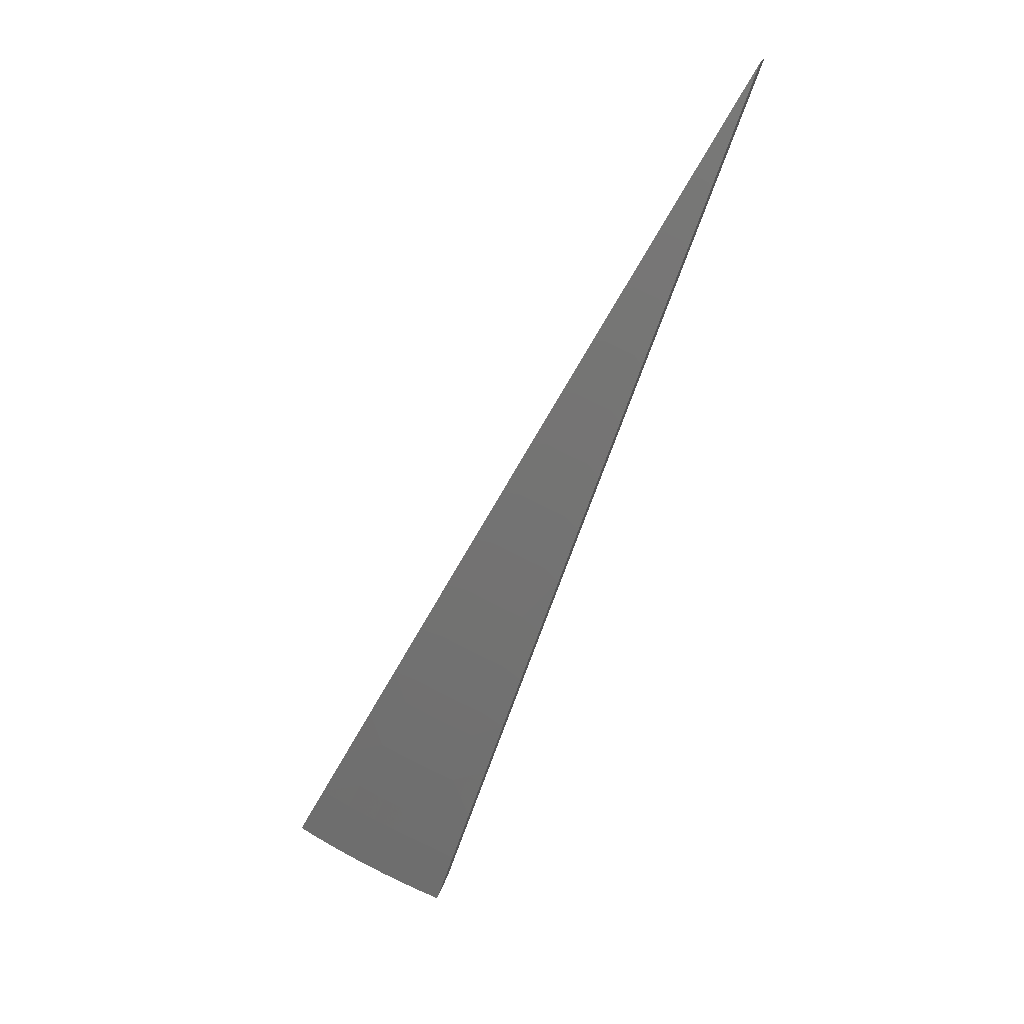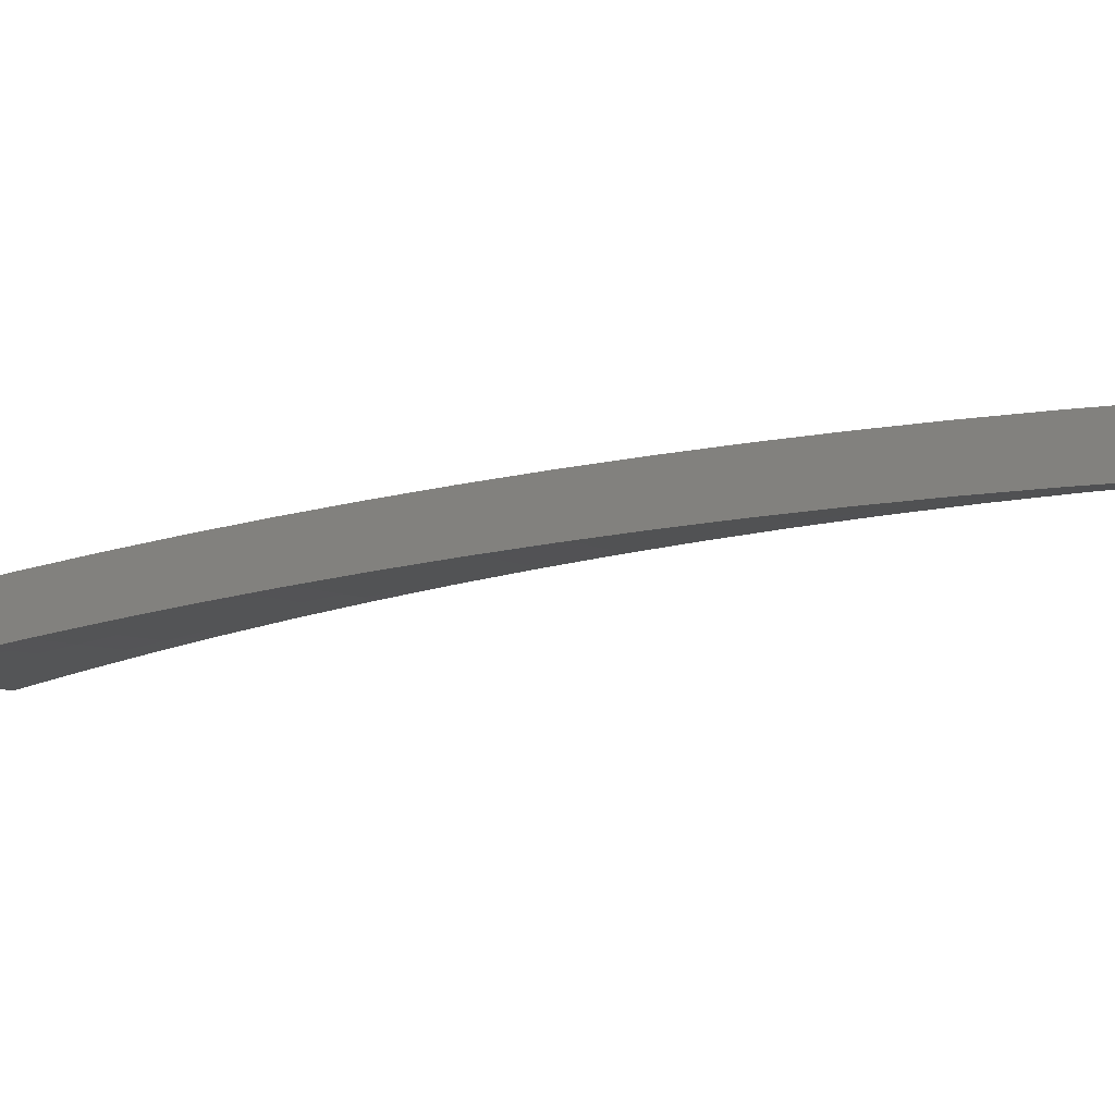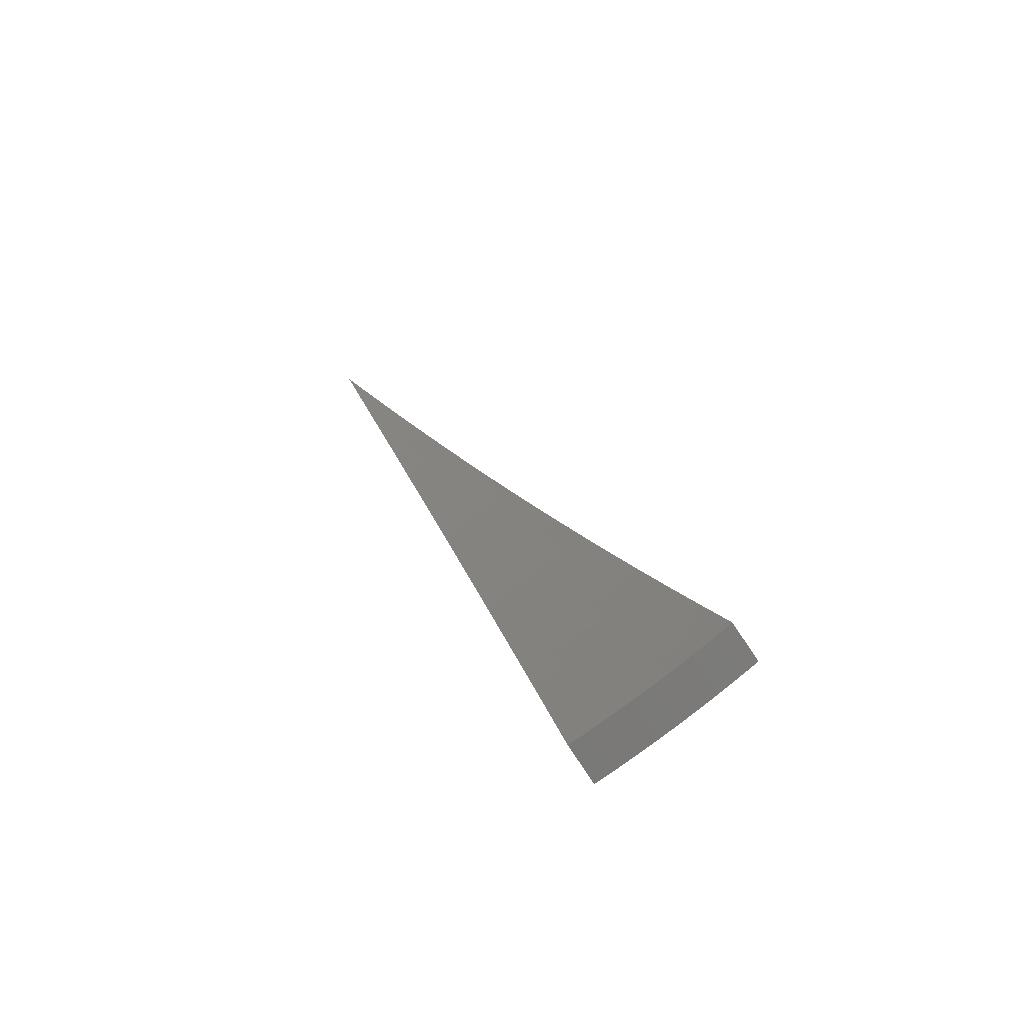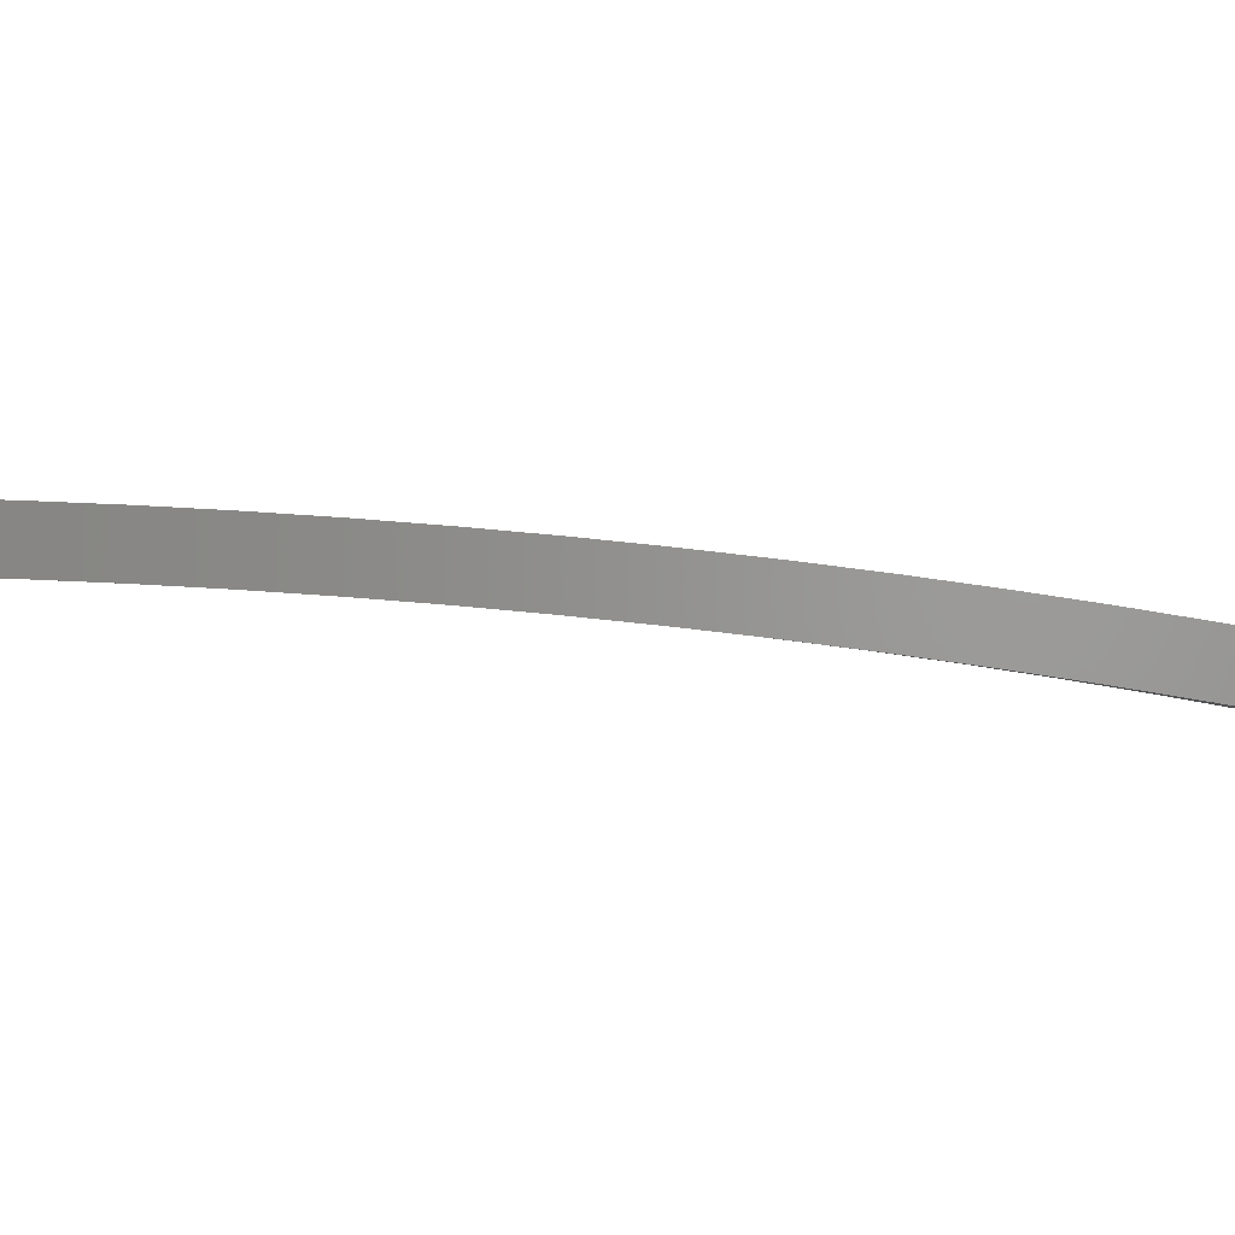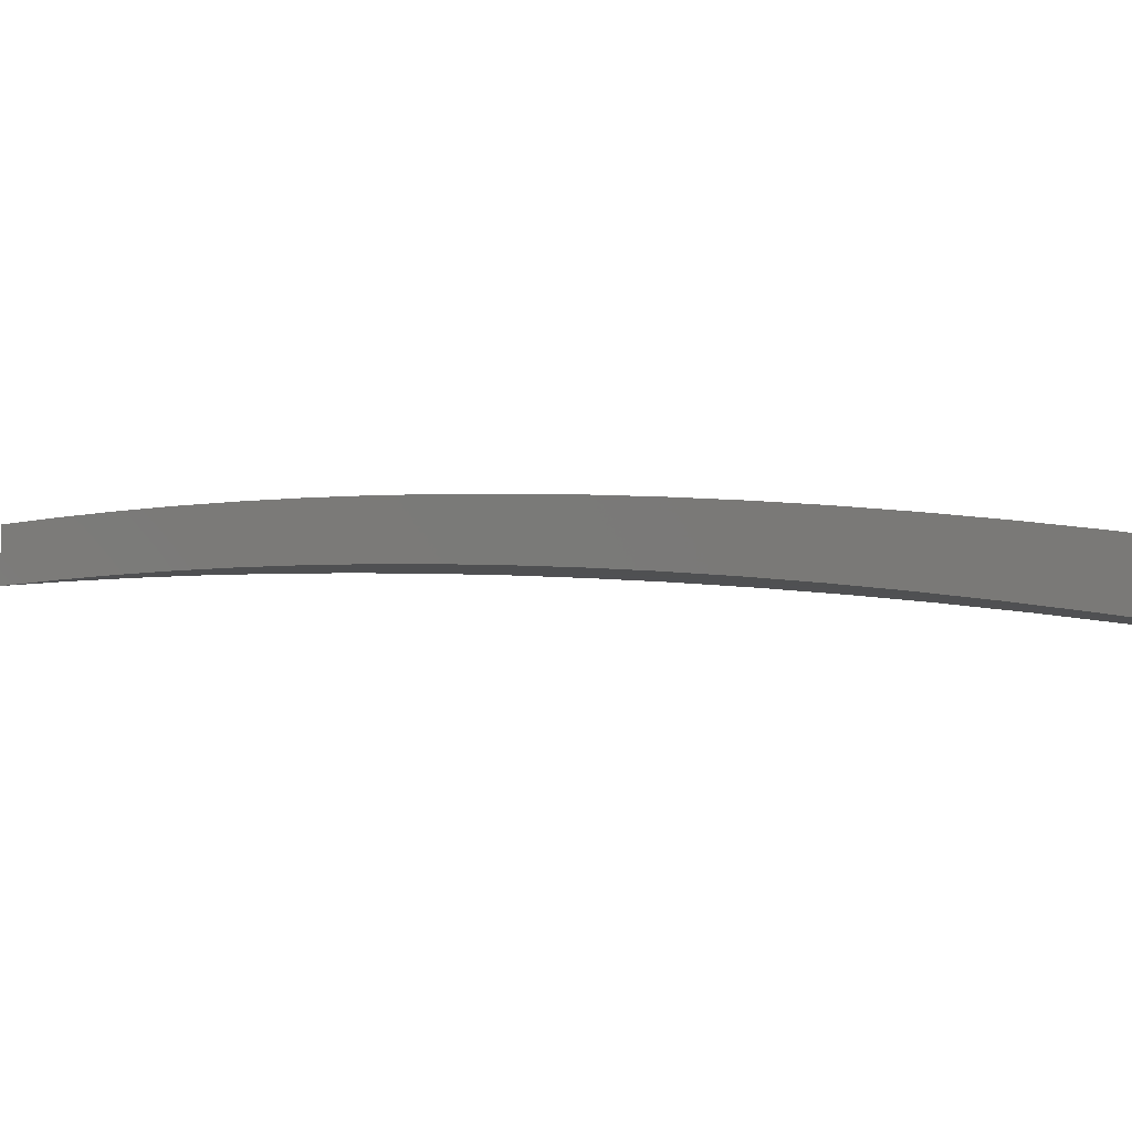
<metadata>
{"format":"stl","ext":"stl","renderer":"f3d","projection":"perspective","resolution":1024,"background":"white","views":[{"elev":15.8,"azim":10.9,"up":"+Y"},{"elev":-5.6,"azim":90.9,"up":"+Z"},{"elev":-53.1,"azim":-152.4,"up":"+Y"},{"elev":0.3,"azim":-116.8,"up":"+Z"},{"elev":-6.8,"azim":-78.7,"up":"+Z"}]}
</metadata>
<code>
# stl→obj: 240 verts, 476 faces
v -0.6774 -1.861 11.23
v -0.6357 -1.746 11.26
v -0.6828 -1.876 11.32
v -0.5938 -1.631 11.28
v -0.5518 -1.516 11.3
v -0.6406 -1.76 11.35
v -0.5098 -1.401 11.32
v -0.5983 -1.644 11.37
v -0.4677 -1.285 11.33
v -0.5559 -1.527 11.39
v -0.4255 -1.169 11.35
v -0.5134 -1.411 11.41
v -0.3832 -1.053 11.36
v -0.4709 -1.294 11.42
v -0.3408 -0.9364 11.38
v -0.4284 -1.177 11.44
v -0.2984 -0.8199 11.39
v -0.3857 -1.06 11.45
v -0.2559 -0.7032 11.4
v -0.343 -0.9424 11.47
v -0.2134 -0.5863 11.41
v -0.3003 -0.825 11.48
v -0.2575 -0.7074 11.49
v -0.1708 -0.4693 11.41
v -0.2147 -0.5898 11.5
v -0.1282 -0.3521 11.42
v -0.1718 -0.472 11.5
v -0.08549 -0.2349 11.42
v -0.1289 -0.3541 11.51
v -0.08594 -0.2361 11.51
v -0.04276 -0.1175 11.42
v -0.04298 -0.1181 11.51
v -6.781e-16 -8.117e-32 11.43
v -6.837e-16 -8.185e-32 11.52
v -0.7203 -1.778 11.25
v -0.7179 -1.846 11.23
v -0.758 -1.83 11.23
v -0.7815 -1.753 11.25
v -0.7978 -1.813 11.23
v -0.8371 -1.795 11.23
v -0.8422 -1.726 11.25
v -0.8761 -1.777 11.23
v -0.9147 -1.757 11.23
v -0.9023 -1.697 11.25
v -0.9528 -1.737 11.23
v -0.9294 -1.61 11.26
v -0.9905 -1.716 11.23
v -0.8681 -1.504 11.28
v -0.8429 -1.585 11.27
v -0.8726 -1.641 11.26
v -0.8068 -1.397 11.3
v -0.7837 -1.474 11.29
v -0.8133 -1.53 11.28
v -0.7868 -1.613 11.27
v -0.8145 -1.669 11.26
v -0.7558 -1.696 11.26
v -0.7453 -1.291 11.32
v -0.7246 -1.363 11.31
v -0.7541 -1.418 11.3
v -0.7315 -1.499 11.29
v -0.7591 -1.556 11.28
v -0.7044 -1.58 11.28
v -0.7301 -1.638 11.27
v -0.6729 -1.661 11.27
v -0.6966 -1.72 11.26
v -0.6837 -1.184 11.33
v -0.6655 -1.252 11.33
v -0.695 -1.307 11.32
v -0.6763 -1.386 11.31
v -0.7039 -1.443 11.3
v -0.6531 -1.465 11.3
v -0.6788 -1.523 11.29
v -0.6256 -1.544 11.29
v -0.6492 -1.603 11.28
v -0.6361 -1.196 11.34
v -0.622 -1.077 11.35
v -0.5773 -1.086 11.35
v -0.5602 -0.9703 11.36
v -0.5187 -0.9755 11.37
v -0.4983 -0.863 11.38
v -0.4602 -0.8656 11.38
v -0.4362 -0.7556 11.39
v -0.402 -0.756 11.39
v -0.3741 -0.648 11.4
v -0.3439 -0.6468 11.4
v -0.312 -0.5403 11.41
v -0.286 -0.5379 11.41
v -0.2497 -0.4325 11.41
v -0.2283 -0.4294 11.41
v -0.1874 -0.3245 11.42
v -0.1709 -0.3214 11.42
v -0.125 -0.2165 11.42
v -0.1137 -0.2138 11.42
v -0.06251 -0.1083 11.42
v -0.05672 -0.1067 11.42
v -0.09075 -0.224 11.42
v -0.04527 -0.1118 11.42
v -0.1364 -0.3368 11.42
v -0.1823 -0.45 11.41
v -0.2283 -0.5636 11.41
v -0.2745 -0.6777 11.4
v -0.3209 -0.7922 11.39
v -0.3674 -0.907 11.38
v -0.414 -1.022 11.37
v -0.4608 -1.138 11.35
v -0.5078 -1.254 11.34
v -0.5313 -1.312 11.33
v -0.5548 -1.37 11.32
v -0.5784 -1.428 11.31
v -0.602 -1.351 11.32
v -0.6275 -1.408 11.31
v -0.6487 -1.33 11.32
v -0.602 -1.486 11.3
v -0.05294 -0.1085 11.42
v -0.04912 -0.1102 11.42
v -0.5764 -1.293 11.33
v -0.6212 -1.273 11.33
v -0.5509 -1.236 11.34
v -0.5937 -1.217 11.34
v -0.5 -1.122 11.35
v -0.5389 -1.105 11.35
v -0.4492 -1.008 11.37
v -0.4841 -0.9924 11.37
v -0.3986 -0.8943 11.38
v -0.4296 -0.8805 11.38
v -0.3481 -0.7811 11.39
v -0.3752 -0.769 11.39
v -0.2978 -0.6682 11.4
v -0.321 -0.6579 11.4
v -0.2477 -0.5558 11.41
v -0.267 -0.5472 11.41
v -0.1978 -0.4437 11.41
v -0.2131 -0.4369 11.41
v -0.148 -0.3321 11.42
v -0.1595 -0.327 11.42
v -0.09846 -0.2209 11.42
v -0.1061 -0.2175 11.42
v -0.9983 -1.729 11.32
v -0.9367 -1.622 11.35
v -0.875 -1.516 11.37
v -0.8131 -1.408 11.39
v -0.7512 -1.301 11.41
v -0.6891 -1.194 11.42
v -0.6269 -1.086 11.44
v -0.5646 -0.9779 11.45
v -0.5022 -0.8698 11.47
v -0.4397 -0.7616 11.48
v -0.3771 -0.6531 11.49
v -0.3144 -0.5446 11.5
v -0.2517 -0.4359 11.5
v -0.1888 -0.3271 11.51
v -0.126 -0.2182 11.51
v -0.063 -0.1091 11.51
v -0.9094 -1.71 11.33
v -0.9603 -1.75 11.32
v -0.9219 -1.771 11.32
v -0.8488 -1.74 11.33
v -0.883 -1.791 11.32
v -0.8437 -1.809 11.32
v -0.7876 -1.767 11.33
v -0.804 -1.827 11.32
v -0.764 -1.844 11.32
v -0.7258 -1.792 11.33
v -0.7236 -1.861 11.32
v -0.6781 -1.674 11.36
v -0.7019 -1.733 11.35
v -0.6304 -1.557 11.38
v -0.6542 -1.616 11.37
v -0.7357 -1.651 11.36
v -0.7616 -1.709 11.35
v -0.8209 -1.683 11.35
v -0.5828 -1.439 11.4
v -0.6066 -1.498 11.39
v -0.684 -1.535 11.38
v -0.7099 -1.593 11.37
v -0.7651 -1.568 11.37
v -0.7929 -1.625 11.36
v -0.8496 -1.598 11.36
v -0.8795 -1.654 11.35
v -0.5354 -1.322 11.42
v -0.5591 -1.381 11.41
v -0.6324 -1.419 11.4
v -0.6582 -1.477 11.39
v -0.7094 -1.454 11.39
v -0.7372 -1.511 11.38
v -0.7898 -1.486 11.38
v -0.8197 -1.542 11.37
v -0.5117 -1.264 11.43
v -0.4644 -1.147 11.44
v -0.4172 -1.03 11.46
v -0.3702 -0.9142 11.47
v -0.3233 -0.7984 11.48
v -0.2766 -0.6831 11.49
v -0.2301 -0.5681 11.5
v -0.1837 -0.4536 11.5
v -0.1375 -0.3395 11.51
v -0.09145 -0.2258 11.51
v -0.04562 -0.1127 11.51
v -0.1146 -0.2155 11.51
v -0.05716 -0.1075 11.51
v -0.1722 -0.3239 11.51
v -0.2301 -0.4328 11.5
v -0.2882 -0.5421 11.5
v -0.3466 -0.6519 11.49
v -0.4051 -0.762 11.48
v -0.4638 -0.8724 11.47
v -0.5228 -0.9832 11.46
v -0.5818 -1.094 11.44
v -0.6411 -1.206 11.43
v -0.6708 -1.262 11.42
v -0.7005 -1.318 11.41
v -0.7302 -1.373 11.4
v -0.6538 -1.34 11.41
v -0.6816 -1.397 11.4
v -0.6066 -1.361 11.41
v -0.76 -1.429 11.39
v -0.0495 -0.1111 11.51
v -0.05335 -0.1094 11.51
v -0.6261 -1.283 11.42
v -0.5809 -1.304 11.42
v -0.5984 -1.227 11.43
v -0.5552 -1.246 11.43
v -0.5431 -1.113 11.44
v -0.5039 -1.131 11.44
v -0.4879 -1 11.46
v -0.4527 -1.016 11.46
v -0.4329 -0.8875 11.47
v -0.4017 -0.9014 11.47
v -0.3781 -0.7751 11.48
v -0.3508 -0.7873 11.48
v -0.3235 -0.6631 11.49
v -0.3001 -0.6735 11.49
v -0.269 -0.5515 11.5
v -0.2496 -0.5602 11.5
v -0.2148 -0.4403 11.5
v -0.1993 -0.4472 11.5
v -0.1608 -0.3295 11.51
v -0.1492 -0.3347 11.51
v -0.1069 -0.2192 11.51
v -0.09923 -0.2227 11.51
f 1 2 3
f 3 2 4
f 3 4 5
f 3 5 6
f 6 5 7
f 6 7 8
f 8 7 9
f 8 9 10
f 10 9 11
f 10 11 12
f 12 11 13
f 12 13 14
f 14 13 15
f 14 15 16
f 16 15 17
f 16 17 18
f 18 17 19
f 18 19 20
f 20 19 21
f 20 21 22
f 22 21 23
f 23 21 24
f 23 24 25
f 25 24 26
f 25 26 27
f 27 26 28
f 27 28 29
f 29 28 30
f 30 28 31
f 30 31 32
f 32 31 33
f 32 33 34
f 2 1 35
f 35 1 36
f 35 36 37
f 35 37 38
f 38 37 39
f 38 39 40
f 38 40 41
f 41 40 42
f 41 42 43
f 41 43 44
f 44 43 45
f 44 45 46
f 46 45 47
f 48 49 46
f 46 49 50
f 46 50 44
f 44 50 41
f 51 52 48
f 48 52 53
f 48 53 49
f 49 53 54
f 49 54 55
f 55 54 56
f 55 56 38
f 38 56 35
f 57 58 51
f 51 58 59
f 51 59 52
f 52 59 60
f 52 60 61
f 61 60 62
f 61 62 63
f 63 62 64
f 63 64 65
f 65 64 2
f 65 2 35
f 66 67 57
f 57 67 68
f 57 68 58
f 58 68 69
f 58 69 70
f 70 69 71
f 70 71 72
f 72 71 73
f 72 73 74
f 74 73 4
f 74 4 64
f 64 4 2
f 67 66 75
f 75 66 76
f 75 76 77
f 77 76 78
f 77 78 79
f 79 78 80
f 79 80 81
f 81 80 82
f 81 82 83
f 83 82 84
f 83 84 85
f 85 84 86
f 85 86 87
f 87 86 88
f 87 88 89
f 89 88 90
f 89 90 91
f 91 90 92
f 91 92 93
f 93 92 94
f 93 94 95
f 95 94 33
f 28 96 31
f 31 96 97
f 31 97 33
f 96 28 98
f 98 28 26
f 98 26 99
f 99 26 24
f 99 24 100
f 100 24 21
f 100 21 101
f 101 21 19
f 101 19 102
f 102 19 17
f 102 17 103
f 103 17 15
f 103 15 104
f 104 15 13
f 104 13 105
f 105 13 11
f 105 11 106
f 106 11 9
f 106 9 107
f 107 9 7
f 107 7 108
f 108 7 109
f 108 109 110
f 110 109 111
f 110 111 112
f 112 111 69
f 112 69 68
f 7 5 109
f 109 5 113
f 109 113 111
f 111 113 71
f 111 71 69
f 113 5 73
f 73 5 4
f 95 33 114
f 114 33 115
f 115 33 97
f 63 65 56
f 56 65 35
f 72 74 62
f 62 74 64
f 71 113 73
f 107 108 116
f 116 108 110
f 116 110 117
f 117 110 112
f 117 112 67
f 67 112 68
f 106 107 118
f 118 107 116
f 118 116 119
f 119 116 117
f 119 117 75
f 75 117 67
f 105 106 120
f 120 106 118
f 120 118 121
f 121 118 119
f 121 119 77
f 77 119 75
f 104 105 122
f 122 105 120
f 122 120 123
f 123 120 121
f 123 121 79
f 79 121 77
f 103 104 124
f 124 104 122
f 124 122 125
f 125 122 123
f 125 123 81
f 81 123 79
f 102 103 126
f 126 103 124
f 126 124 127
f 127 124 125
f 127 125 83
f 83 125 81
f 101 102 128
f 128 102 126
f 128 126 129
f 129 126 127
f 129 127 85
f 85 127 83
f 100 101 130
f 130 101 128
f 130 128 131
f 131 128 129
f 131 129 87
f 87 129 85
f 99 100 132
f 132 100 130
f 132 130 133
f 133 130 131
f 133 131 89
f 89 131 87
f 98 99 134
f 134 99 132
f 134 132 135
f 135 132 133
f 135 133 91
f 91 133 89
f 115 97 96
f 96 98 136
f 136 98 134
f 136 134 137
f 137 134 135
f 137 135 93
f 93 135 91
f 61 63 54
f 54 63 56
f 70 72 60
f 60 72 62
f 114 115 136
f 136 115 96
f 114 136 137
f 38 41 55
f 55 41 50
f 55 50 49
f 52 61 53
f 53 61 54
f 58 70 59
f 59 70 60
f 95 114 137
f 95 137 93
f 47 138 46
f 46 138 48
f 48 138 51
f 51 138 139
f 51 139 57
f 57 139 140
f 57 140 66
f 66 140 141
f 66 141 76
f 76 141 142
f 76 142 78
f 78 142 143
f 78 143 80
f 80 143 144
f 80 144 82
f 82 144 145
f 82 145 84
f 84 145 146
f 84 146 86
f 86 146 147
f 86 147 148
f 86 148 88
f 88 148 149
f 88 149 90
f 90 149 150
f 90 150 92
f 92 150 151
f 92 151 152
f 92 152 94
f 94 152 153
f 94 153 33
f 33 153 34
f 139 138 154
f 154 138 155
f 154 155 156
f 154 156 157
f 157 156 158
f 157 158 159
f 157 159 160
f 160 159 161
f 160 161 162
f 160 162 163
f 163 162 164
f 163 164 6
f 6 164 3
f 8 165 6
f 6 165 166
f 6 166 163
f 163 166 160
f 10 167 8
f 8 167 168
f 8 168 165
f 165 168 169
f 165 169 170
f 170 169 171
f 170 171 157
f 157 171 154
f 12 172 10
f 10 172 173
f 10 173 167
f 167 173 174
f 167 174 175
f 175 174 176
f 175 176 177
f 177 176 178
f 177 178 179
f 179 178 139
f 179 139 154
f 14 180 12
f 12 180 181
f 12 181 172
f 172 181 182
f 172 182 183
f 183 182 184
f 183 184 185
f 185 184 186
f 185 186 187
f 187 186 140
f 187 140 178
f 178 140 139
f 180 14 188
f 188 14 16
f 188 16 189
f 189 16 18
f 189 18 190
f 190 18 20
f 190 20 191
f 191 20 22
f 191 22 192
f 192 22 23
f 192 23 193
f 193 23 25
f 193 25 194
f 194 25 27
f 194 27 195
f 195 27 29
f 195 29 196
f 196 29 30
f 196 30 197
f 197 30 32
f 197 32 198
f 198 32 34
f 152 199 153
f 153 199 200
f 153 200 34
f 199 152 201
f 201 152 151
f 201 151 202
f 202 151 150
f 202 150 203
f 203 150 149
f 203 149 204
f 204 149 148
f 204 148 205
f 205 148 147
f 205 147 206
f 206 147 146
f 206 146 207
f 207 146 145
f 207 145 208
f 208 145 144
f 208 144 209
f 209 144 143
f 209 143 210
f 210 143 142
f 210 142 211
f 211 142 212
f 211 212 213
f 213 212 214
f 213 214 215
f 215 214 182
f 215 182 181
f 142 141 212
f 212 141 216
f 212 216 214
f 214 216 184
f 214 184 182
f 216 141 186
f 186 141 140
f 198 34 217
f 217 34 218
f 218 34 200
f 177 179 171
f 171 179 154
f 185 187 176
f 176 187 178
f 184 216 186
f 210 211 219
f 219 211 213
f 219 213 220
f 220 213 215
f 220 215 180
f 180 215 181
f 209 210 221
f 221 210 219
f 221 219 222
f 222 219 220
f 222 220 188
f 188 220 180
f 208 209 223
f 223 209 221
f 223 221 224
f 224 221 222
f 224 222 189
f 189 222 188
f 207 208 225
f 225 208 223
f 225 223 226
f 226 223 224
f 226 224 190
f 190 224 189
f 206 207 227
f 227 207 225
f 227 225 228
f 228 225 226
f 228 226 191
f 191 226 190
f 205 206 229
f 229 206 227
f 229 227 230
f 230 227 228
f 230 228 192
f 192 228 191
f 204 205 231
f 231 205 229
f 231 229 232
f 232 229 230
f 232 230 193
f 193 230 192
f 203 204 233
f 233 204 231
f 233 231 234
f 234 231 232
f 234 232 194
f 194 232 193
f 202 203 235
f 235 203 233
f 235 233 236
f 236 233 234
f 236 234 195
f 195 234 194
f 201 202 237
f 237 202 235
f 237 235 238
f 238 235 236
f 238 236 196
f 196 236 195
f 218 200 199
f 199 201 239
f 239 201 237
f 239 237 240
f 240 237 238
f 240 238 197
f 197 238 196
f 175 177 169
f 169 177 171
f 183 185 174
f 174 185 176
f 217 218 239
f 239 218 199
f 217 239 240
f 157 160 170
f 170 160 166
f 170 166 165
f 167 175 168
f 168 175 169
f 172 183 173
f 173 183 174
f 198 217 240
f 198 240 197
f 138 47 155
f 155 47 45
f 155 45 156
f 156 45 43
f 156 43 158
f 158 43 42
f 158 42 159
f 159 42 40
f 159 40 161
f 161 40 39
f 161 39 162
f 162 39 37
f 162 37 164
f 164 37 36
f 164 36 3
f 3 36 1

</code>
